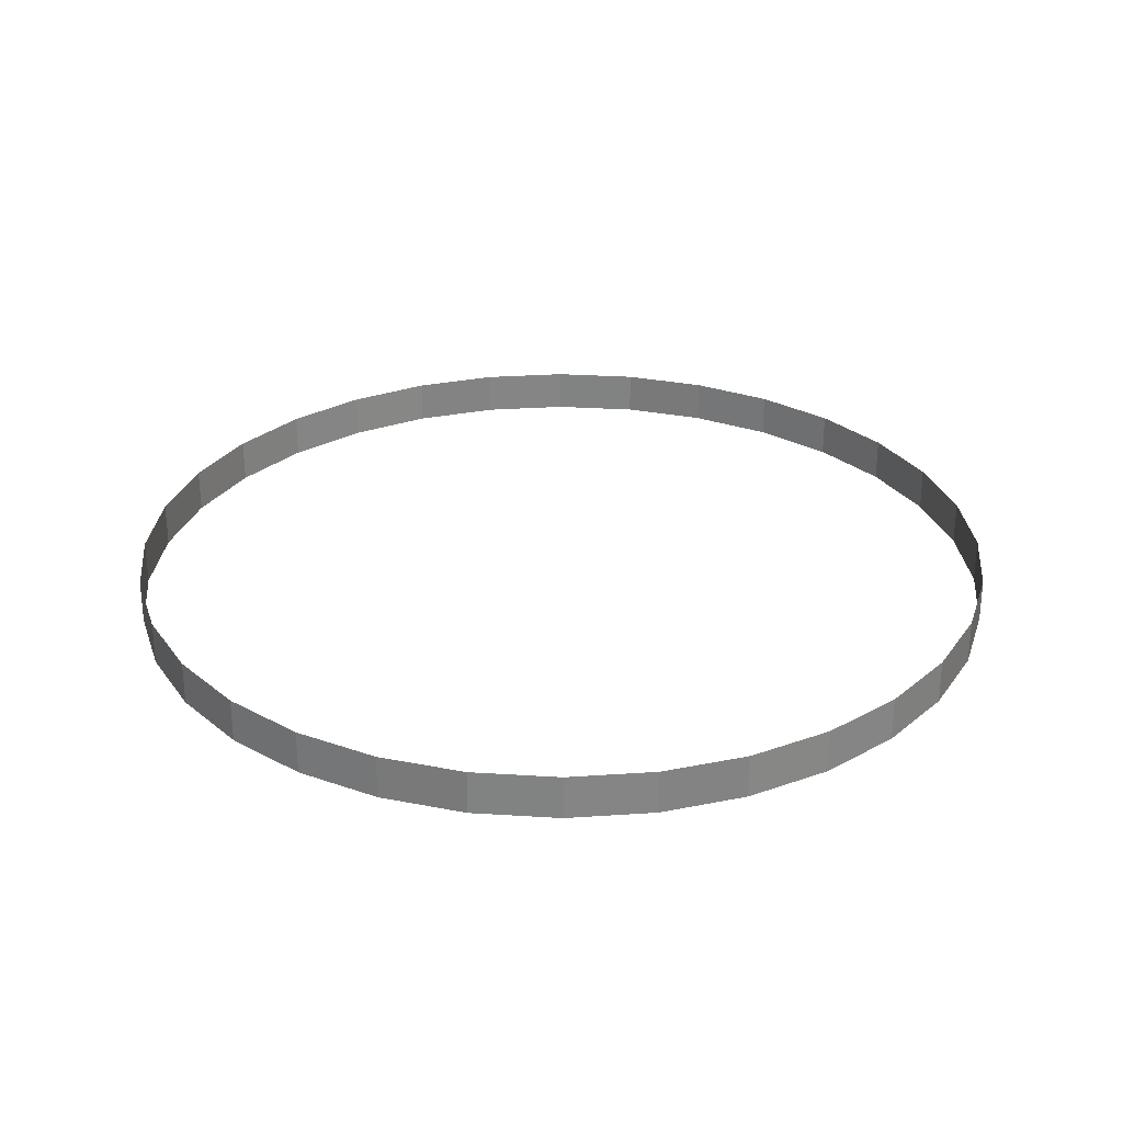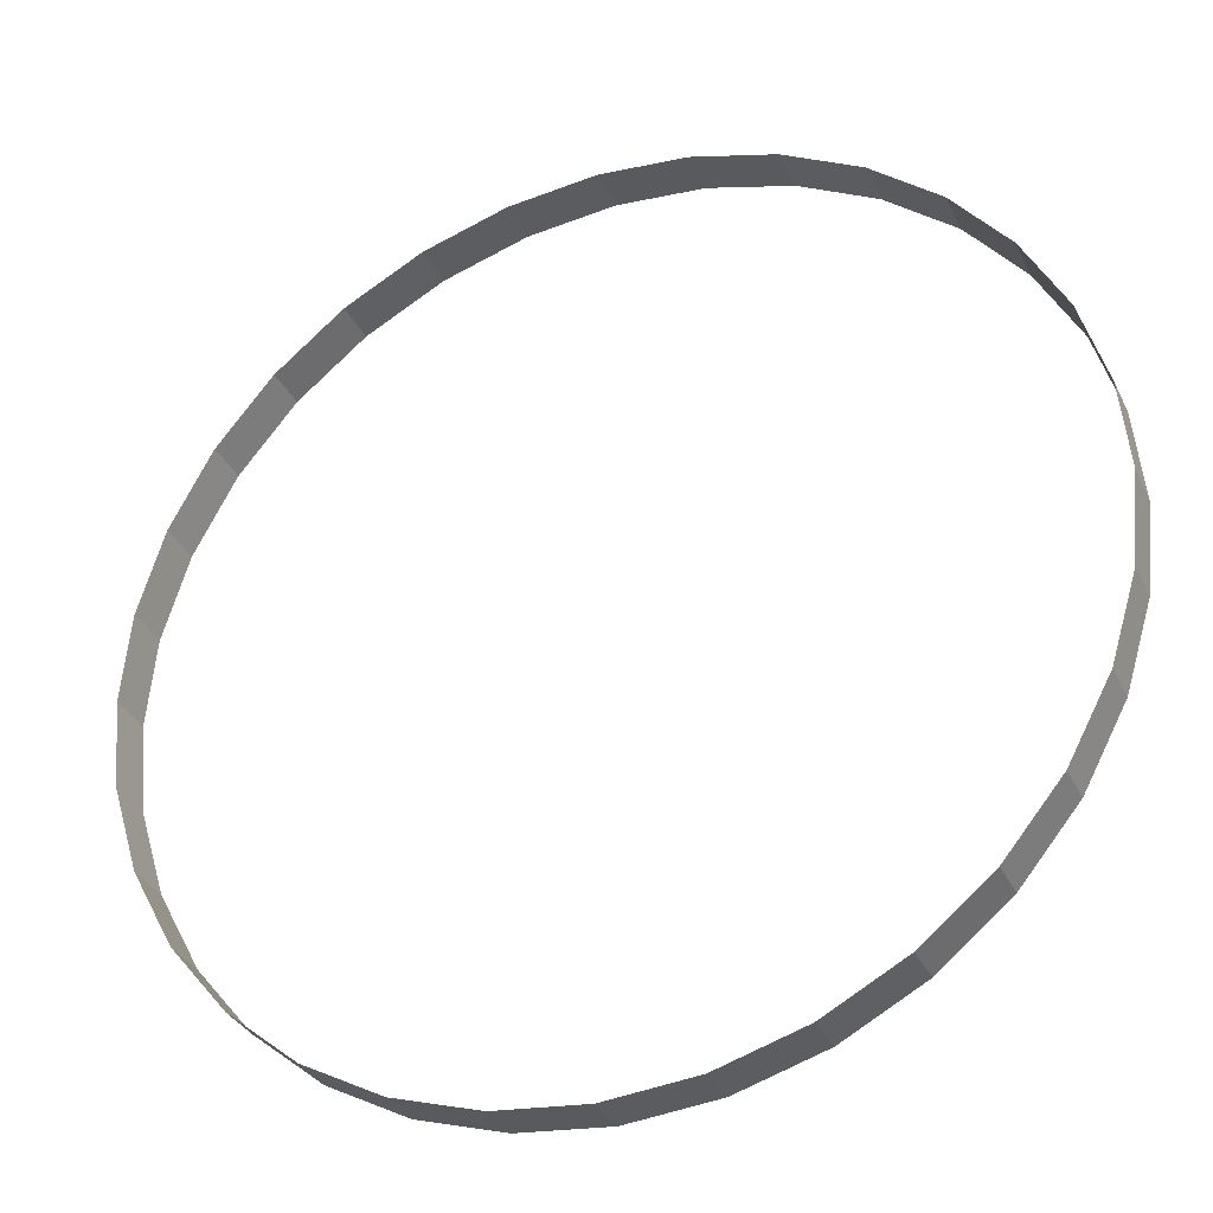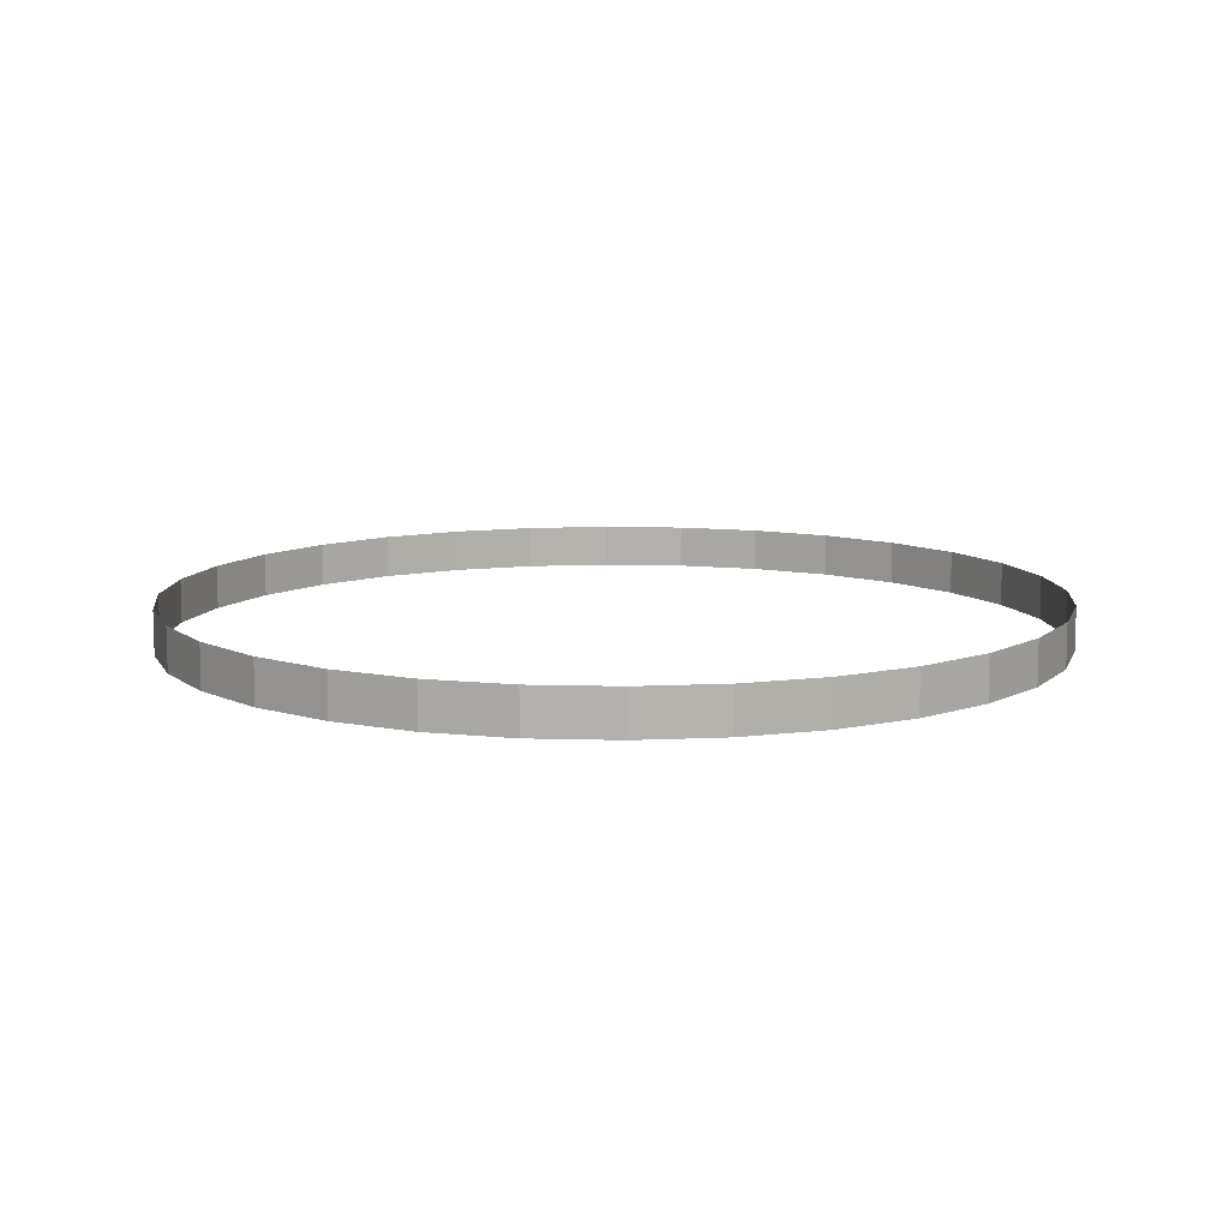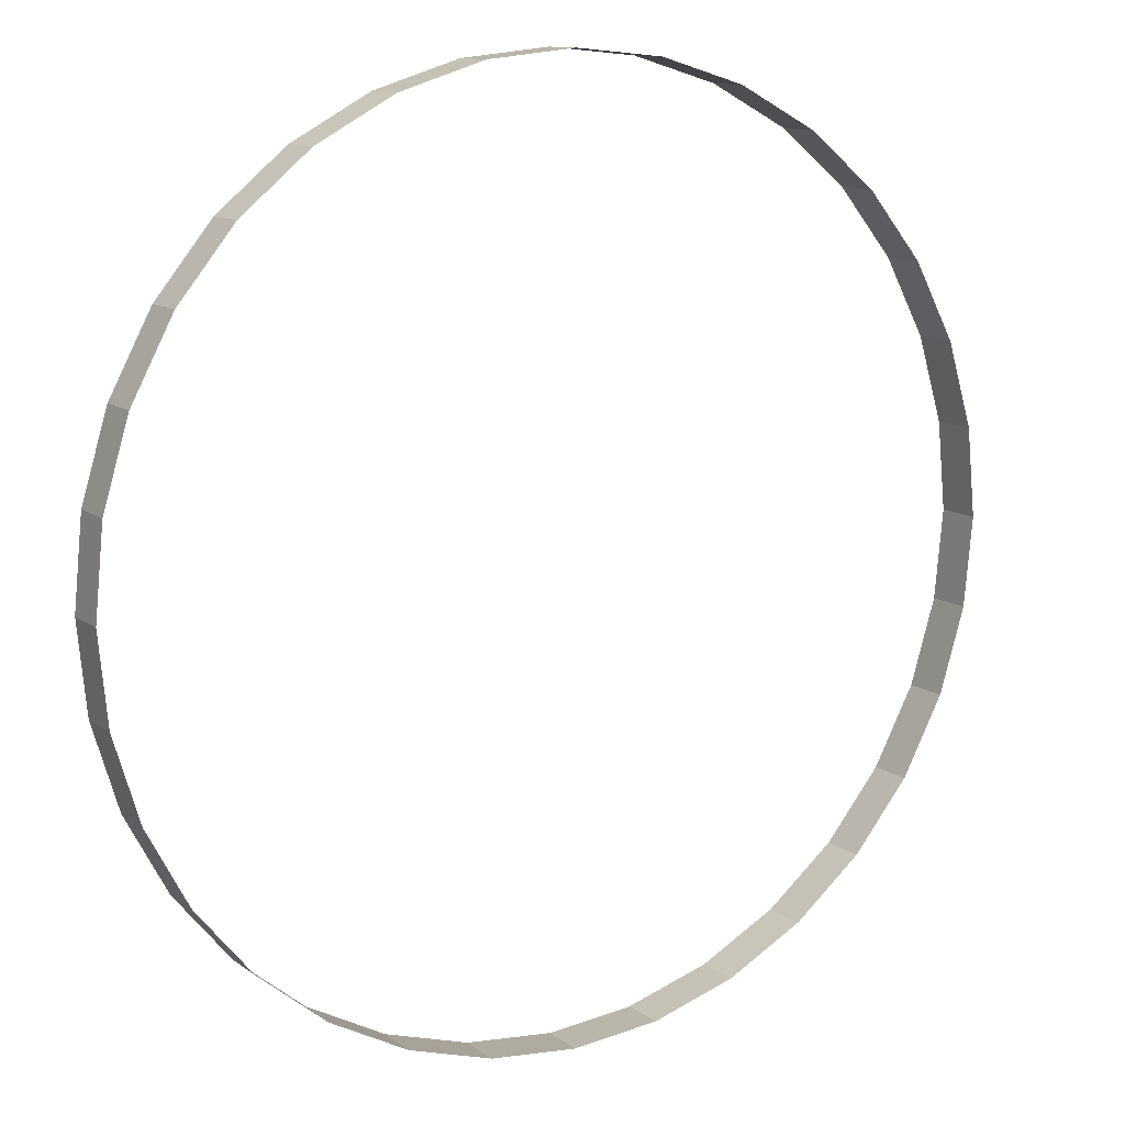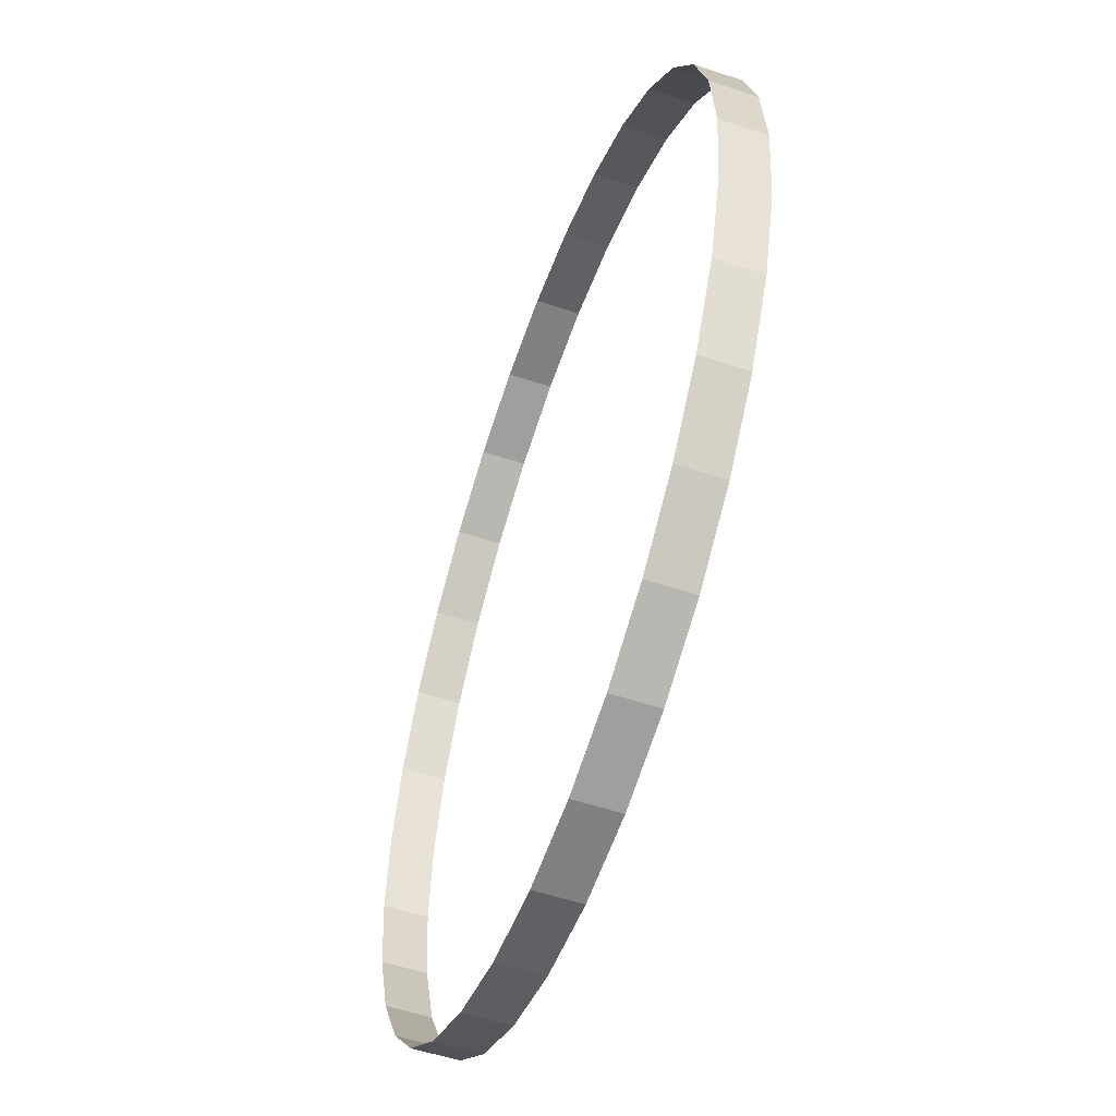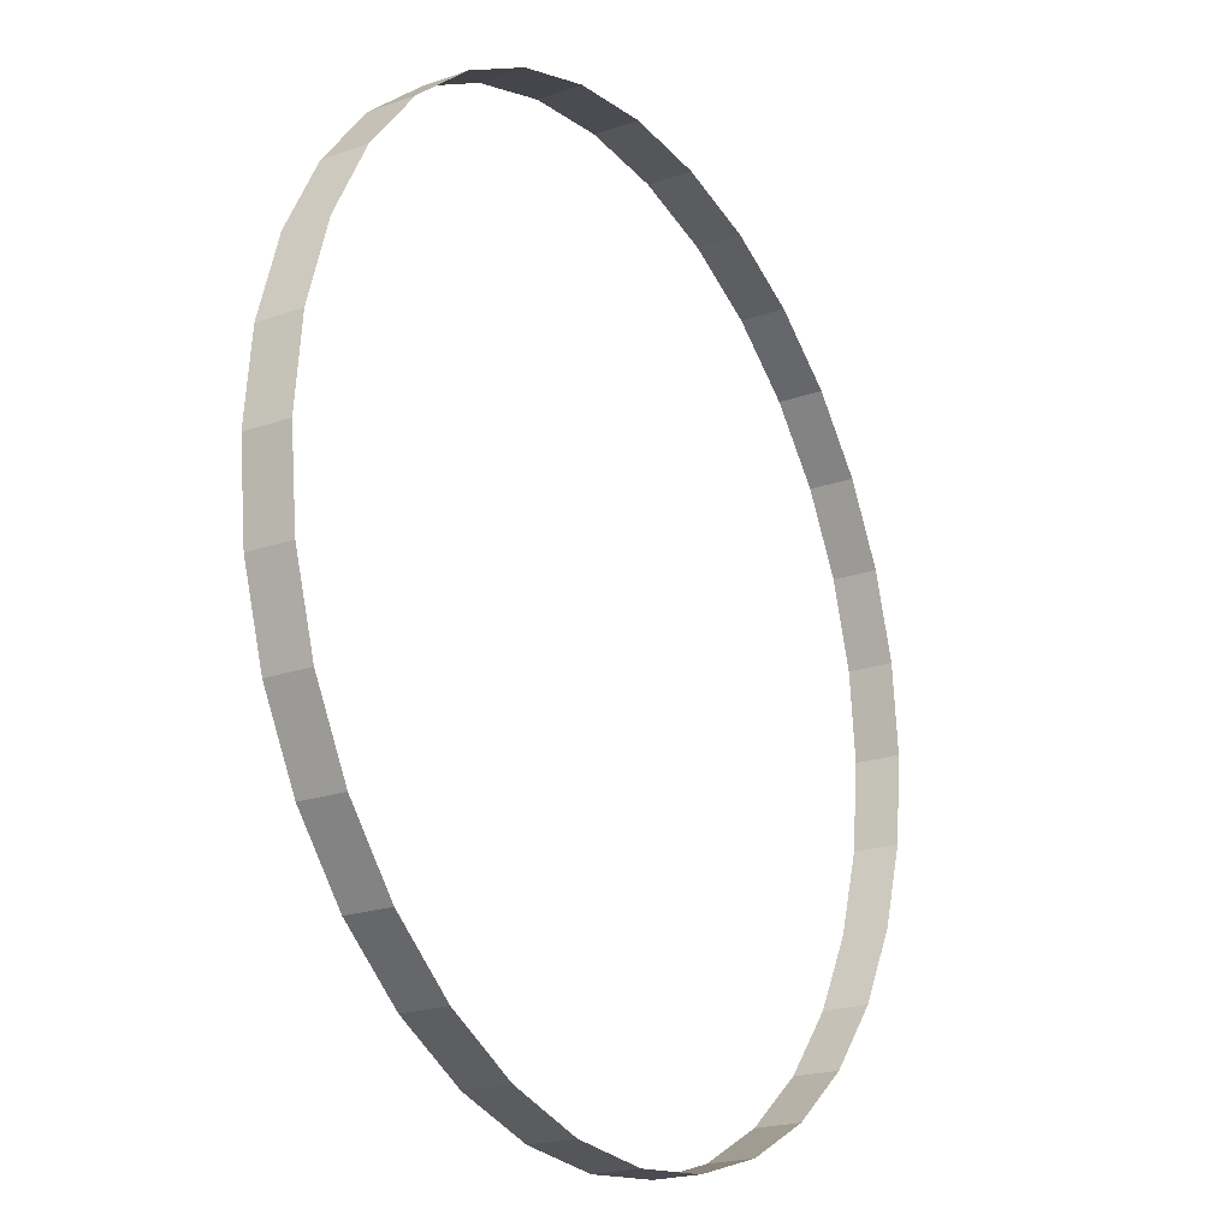
<metadata>
{"format":"obj","ext":"obj","renderer":"f3d","projection":"perspective","resolution":1024,"background":"white","views":[{"elev":28.6,"azim":44.8,"up":"+Y"},{"elev":-33.1,"azim":-157.4,"up":"+Z"},{"elev":10.3,"azim":21.2,"up":"+Y"},{"elev":11.8,"azim":-31.4,"up":"+Z"},{"elev":-55.0,"azim":-109.4,"up":"+Z"},{"elev":-20.5,"azim":122.6,"up":"+Z"}]}
</metadata>
<code>
o RecruitCylinder
g Cylinder
v -14.79 0.1 -19.64
v -14.79 1.26 -19.64
v -14.57 0.1 -17.38
v -14.57 1.26 -17.38
v -13.91 0.1 -15.2
v -13.91 1.26 -15.2
v -12.84 0.1 -13.2
v -12.84 1.26 -13.2
v -11.4 0.1 -11.44
v -11.4 1.26 -11.44
v -9.637 0.1 -9.996
v -9.637 1.26 -9.996
v -7.632 0.1 -8.924
v -7.632 1.26 -8.924
v -5.456 0.1 -8.264
v -5.456 1.26 -8.264
v -3.193 0.1 -8.041
v -3.193 1.26 -8.041
v -0.9298 0.1 -8.264
v -0.9298 1.26 -8.264
v 1.246 0.1 -8.924
v 1.246 1.26 -8.924
v 3.252 0.1 -9.996
v 3.252 1.26 -9.996
v 5.01 0.1 -11.44
v 5.01 1.26 -11.44
v 6.452 0.1 -13.2
v 6.452 1.26 -13.2
v 7.524 0.1 -15.2
v 7.524 1.26 -15.2
v 8.184 0.1 -17.38
v 8.184 1.26 -17.38
v 8.407 0.1 -19.64
v 8.407 1.26 -19.64
v 8.184 0.1 -21.9
v 8.184 1.26 -21.9
v 7.524 0.1 -24.08
v 7.524 1.26 -24.08
v 6.452 0.1 -26.09
v 6.452 1.26 -26.09
v 5.01 0.1 -27.84
v 5.01 1.26 -27.84
v 3.252 0.1 -29.29
v 3.252 1.26 -29.29
v 1.246 0.1 -30.36
v 1.246 1.26 -30.36
v -0.9298 0.1 -31.02
v -0.9298 1.26 -31.02
v -3.193 0.1 -31.24
v -3.193 1.26 -31.24
v -5.456 0.1 -31.02
v -5.456 1.26 -31.02
v -7.632 0.1 -30.36
v -7.632 1.26 -30.36
v -9.637 0.1 -29.29
v -9.637 1.26 -29.29
v -11.4 0.1 -27.84
v -11.4 1.26 -27.84
v -12.84 0.1 -26.09
v -12.84 1.26 -26.09
v -13.91 0.1 -24.08
v -13.91 1.26 -24.08
v -14.57 0.1 -21.9
v -14.57 1.26 -21.9
f 3 4 2 1
f 5 6 4 3
f 7 8 6 5
f 9 10 8 7
f 11 12 10 9
f 13 14 12 11
f 15 16 14 13
f 17 18 16 15
f 19 20 18 17
f 21 22 20 19
f 23 24 22 21
f 25 26 24 23
f 27 28 26 25
f 29 30 28 27
f 31 32 30 29
f 33 34 32 31
f 35 36 34 33
f 37 38 36 35
f 39 40 38 37
f 41 42 40 39
f 43 44 42 41
f 45 46 44 43
f 47 48 46 45
f 49 50 48 47
f 51 52 50 49
f 53 54 52 51
f 55 56 54 53
f 57 58 56 55
f 59 60 58 57
f 61 62 60 59
f 63 64 62 61
f 1 2 64 63
f 1 2 4 3
f 3 4 6 5
f 5 6 8 7
f 7 8 10 9
f 9 10 12 11
f 11 12 14 13
f 13 14 16 15
f 15 16 18 17
f 17 18 20 19
f 19 20 22 21
f 21 22 24 23
f 23 24 26 25
f 25 26 28 27
f 27 28 30 29
f 29 30 32 31
f 31 32 34 33
f 33 34 36 35
f 35 36 38 37
f 37 38 40 39
f 39 40 42 41
f 41 42 44 43
f 43 44 46 45
f 45 46 48 47
f 47 48 50 49
f 49 50 52 51
f 51 52 54 53
f 53 54 56 55
f 55 56 58 57
f 57 58 60 59
f 59 60 62 61
f 61 62 64 63
f 63 64 2 1

</code>
